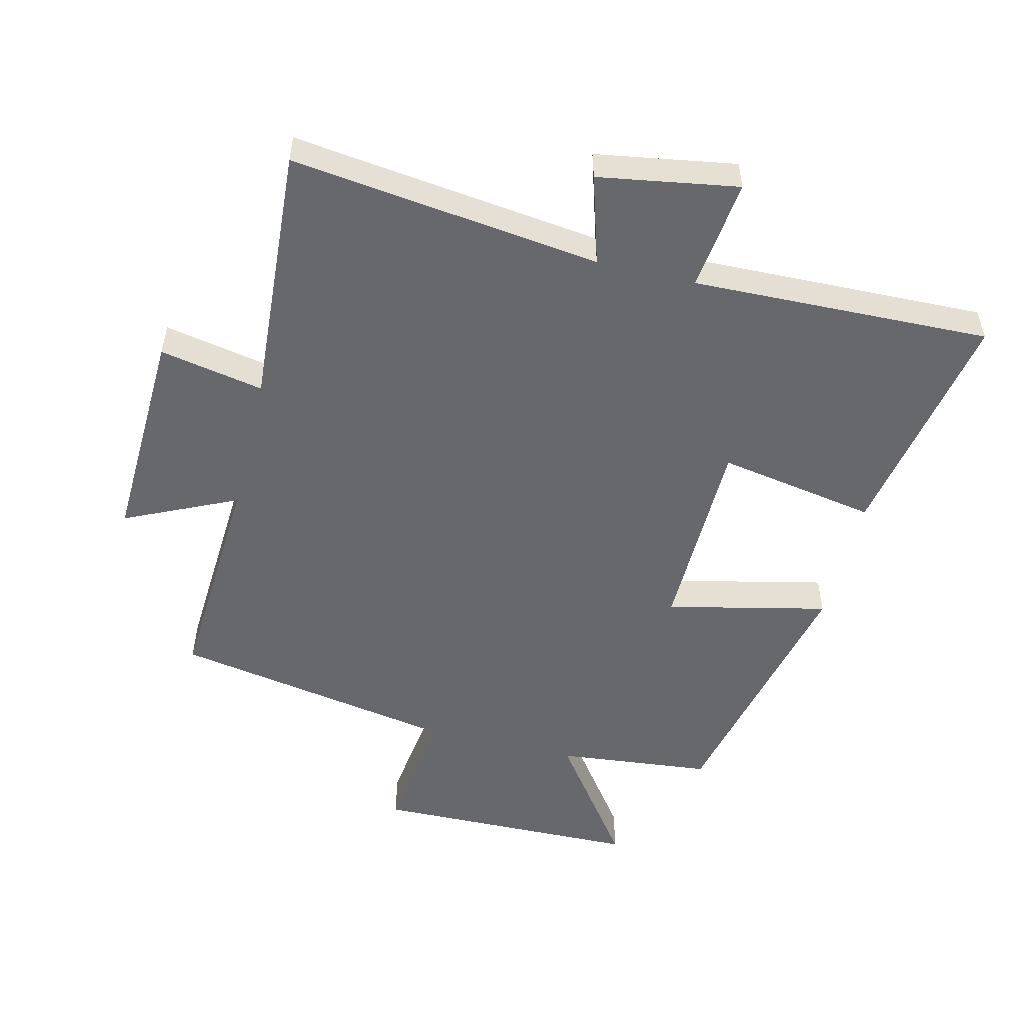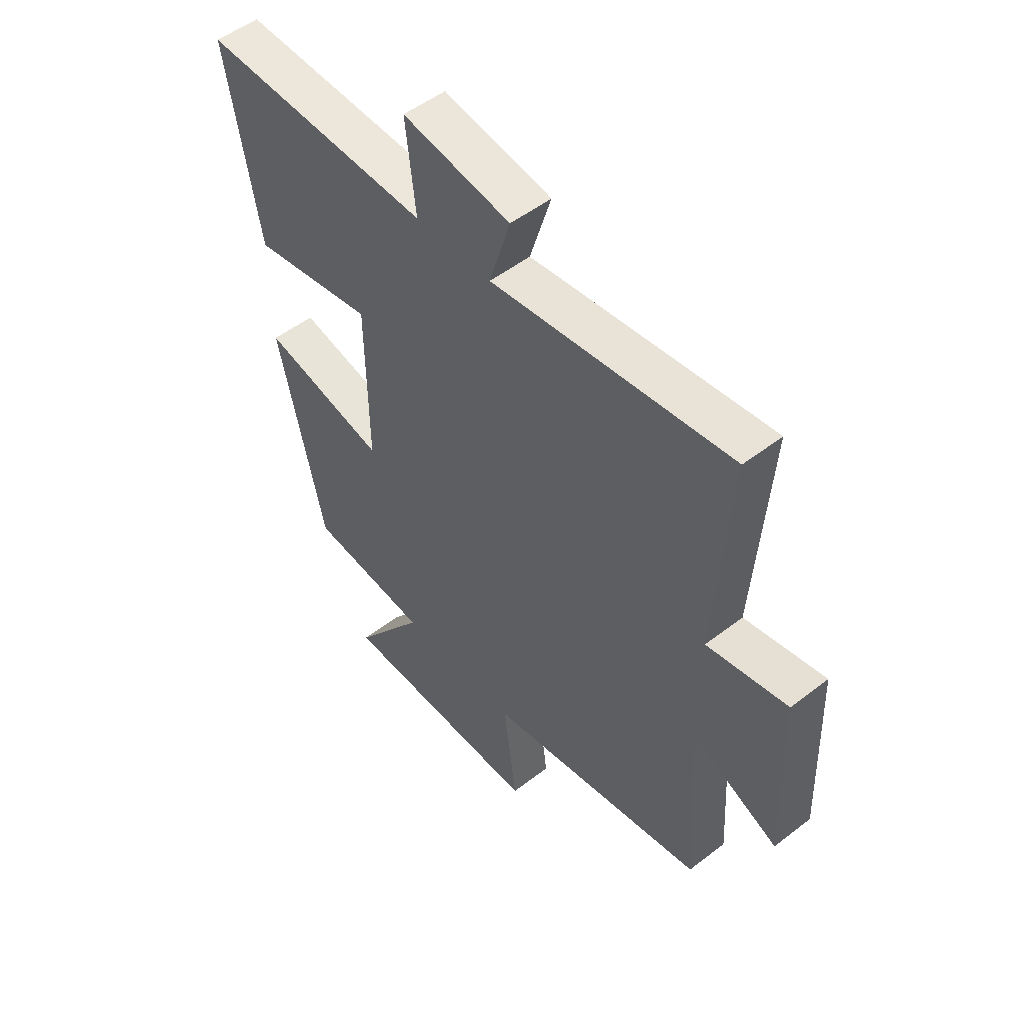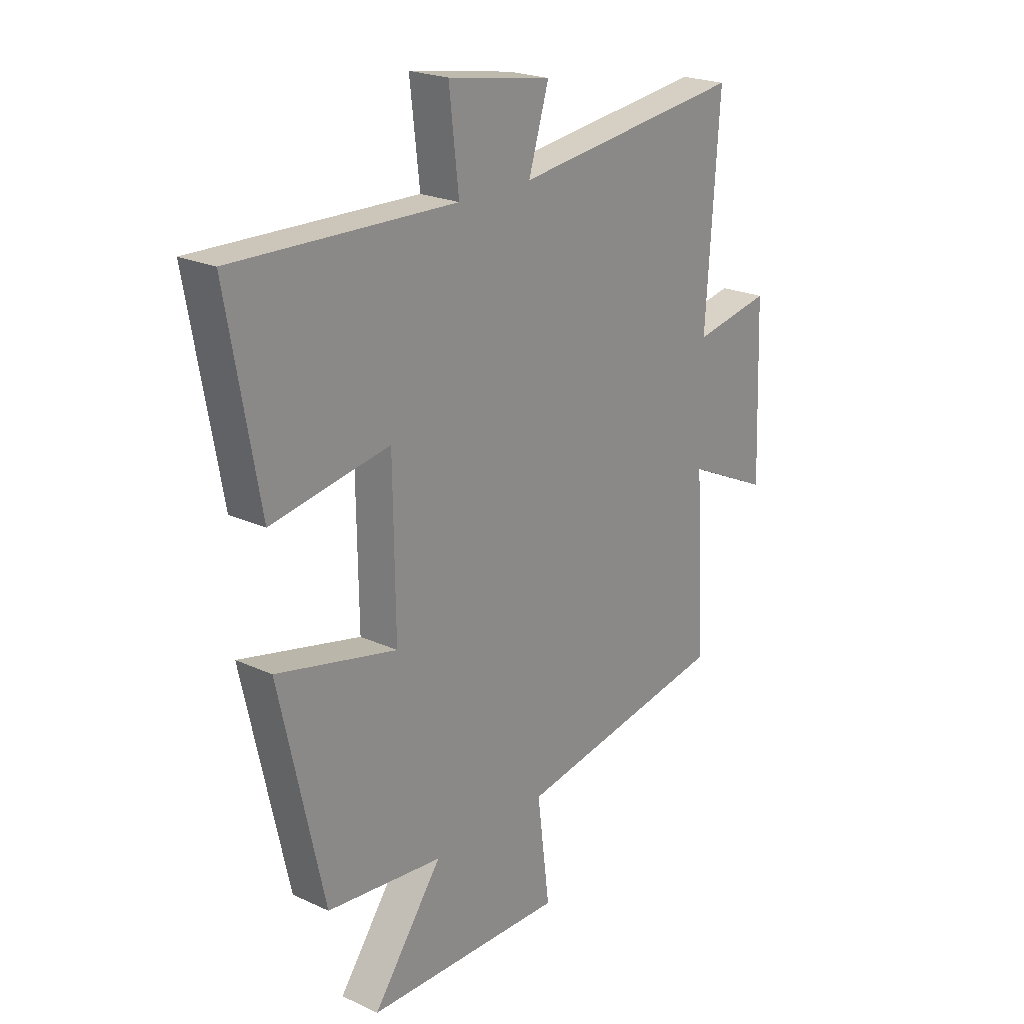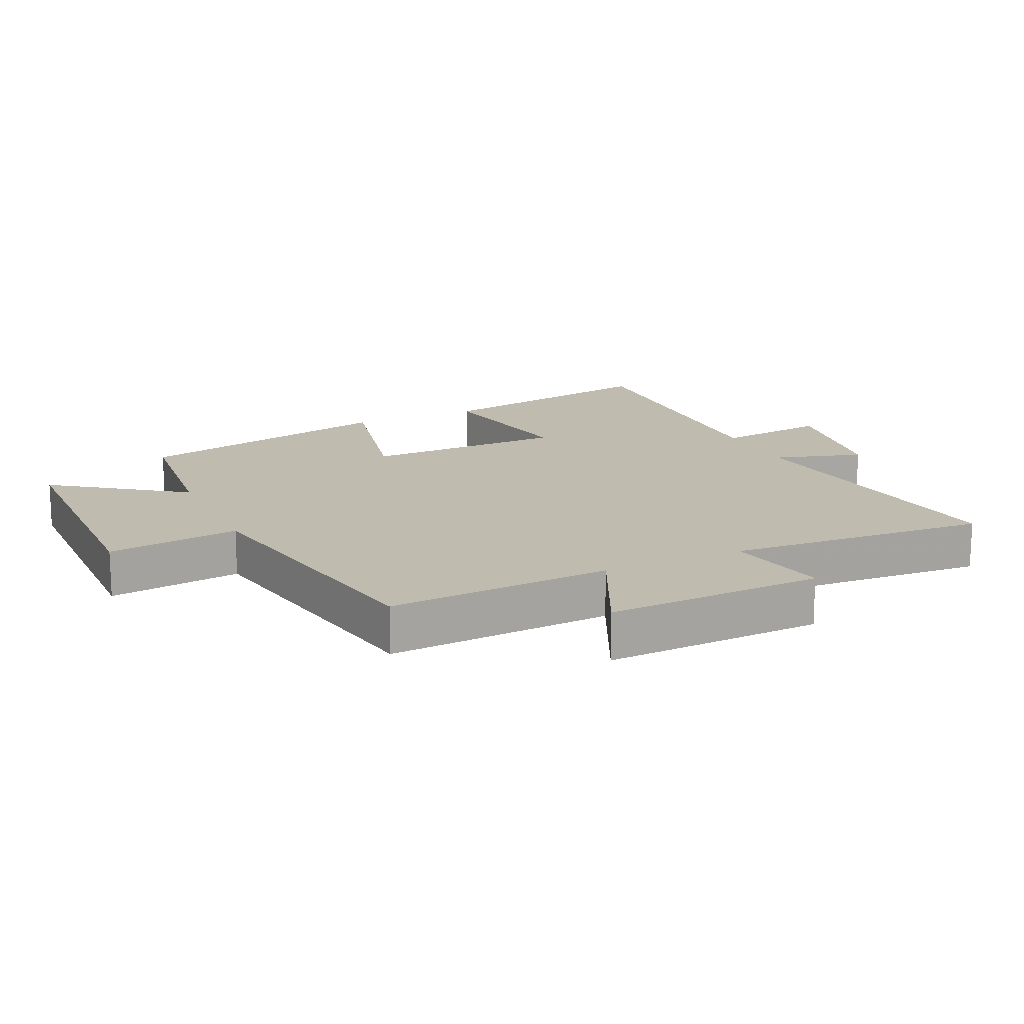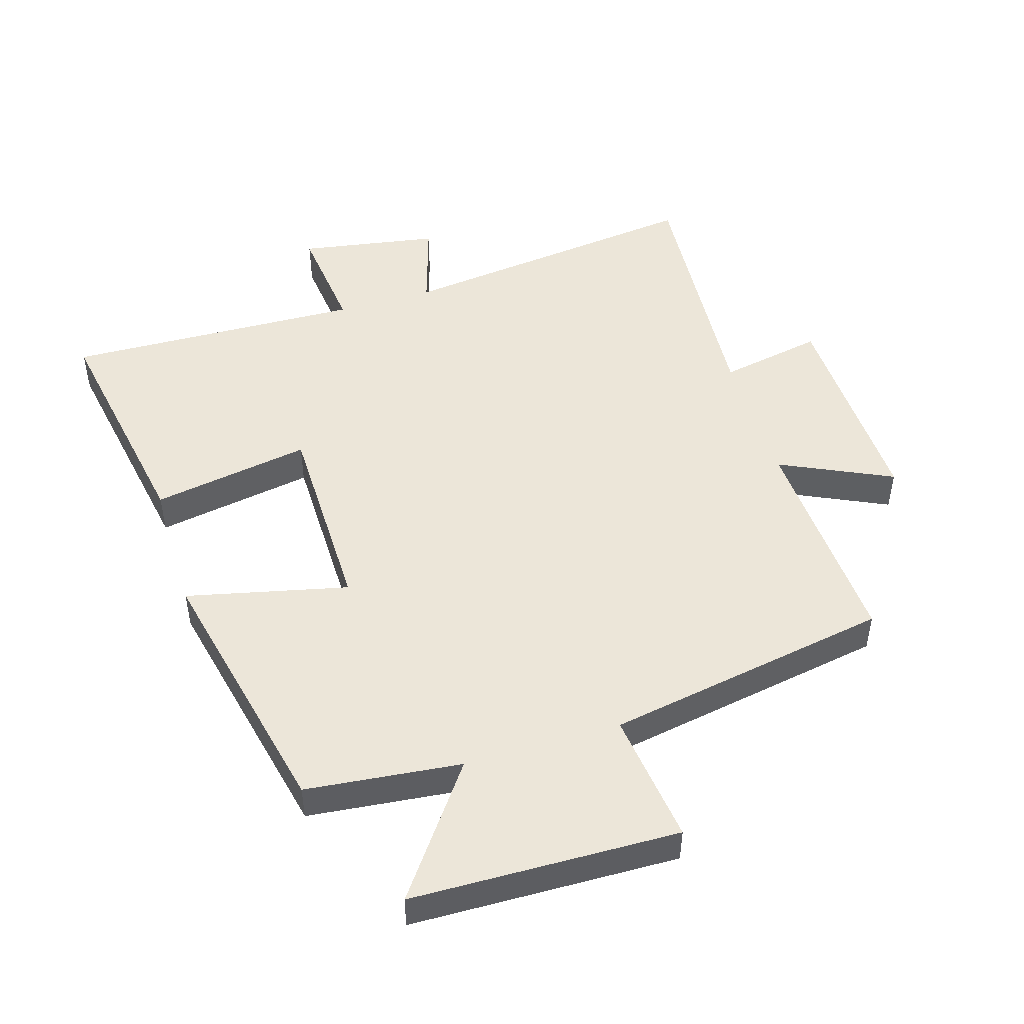
<metadata>
{"format":"obj","ext":"obj","renderer":"f3d","projection":"perspective","resolution":1024,"background":"white","views":[{"elev":-52.5,"azim":-13.8,"up":"+Y"},{"elev":51.4,"azim":-130.1,"up":"+Z"},{"elev":22.2,"azim":128.8,"up":"+Z"},{"elev":16.1,"azim":-115.0,"up":"+Y"},{"elev":48.8,"azim":163.2,"up":"+Y"}]}
</metadata>
<code>
v -0.52 0.07 -0.421
v -0.5 0.07 -0.073
v -0.673 0.07 -0.154
v -0.661 0.07 0.184
v -0.5 0.07 0.153
v -0.528 0.07 0.559
v -0.049 0.07 0.5
v -0.091 0.07 0.638
v 0.125 0.07 0.674
v 0.105 0.07 0.5
v 0.566 0.07 0.514
v 0.5 0.07 0.147
v 0.254 0.07 0.19
v 0.25 0.07 -0.122
v 0.5 0.07 -0.065
v 0.408 0.07 -0.475
v 0.167 0.07 -0.5
v 0.311 0.07 -0.698
v -0.103 0.07 -0.706
v -0.077 0.07 -0.5
v -0.52 0 -0.421
v -0.5 0 -0.073
v -0.673 0 -0.154
v -0.661 0 0.184
v -0.5 0 0.153
v -0.528 0 0.559
v -0.049 0 0.5
v -0.091 0 0.638
v 0.125 0 0.674
v 0.105 0 0.5
v 0.566 0 0.514
v 0.5 0 0.147
v 0.254 0 0.19
v 0.25 0 -0.122
v 0.5 0 -0.065
v 0.408 0 -0.475
v 0.167 0 -0.5
v 0.311 0 -0.698
v -0.103 0 -0.706
v -0.077 0 -0.5
f 17 18 19 20
f 17 20 1 2
f 14 15 16 17
f 13 14 17 2
f 10 11 12 13
f 10 13 2
f 7 8 9 10
f 7 10 2 3
f 5 6 7
f 5 7 3
f 3 4 5
f 40 39 38 37
f 22 21 40 37
f 37 36 35 34
f 22 37 34 33
f 33 32 31 30
f 22 33 30
f 30 29 28 27
f 23 22 30 27
f 27 26 25
f 23 27 25
f 25 24 23
f 1 21 22 2
f 2 22 23 3
f 3 23 24 4
f 4 24 25 5
f 5 25 26 6
f 6 26 27 7
f 7 27 28 8
f 8 28 29 9
f 9 29 30 10
f 10 30 31 11
f 11 31 32 12
f 12 32 33 13
f 13 33 34 14
f 14 34 35 15
f 15 35 36 16
f 16 36 37 17
f 17 37 38 18
f 18 38 39 19
f 19 39 40 20
f 20 40 21 1

</code>
